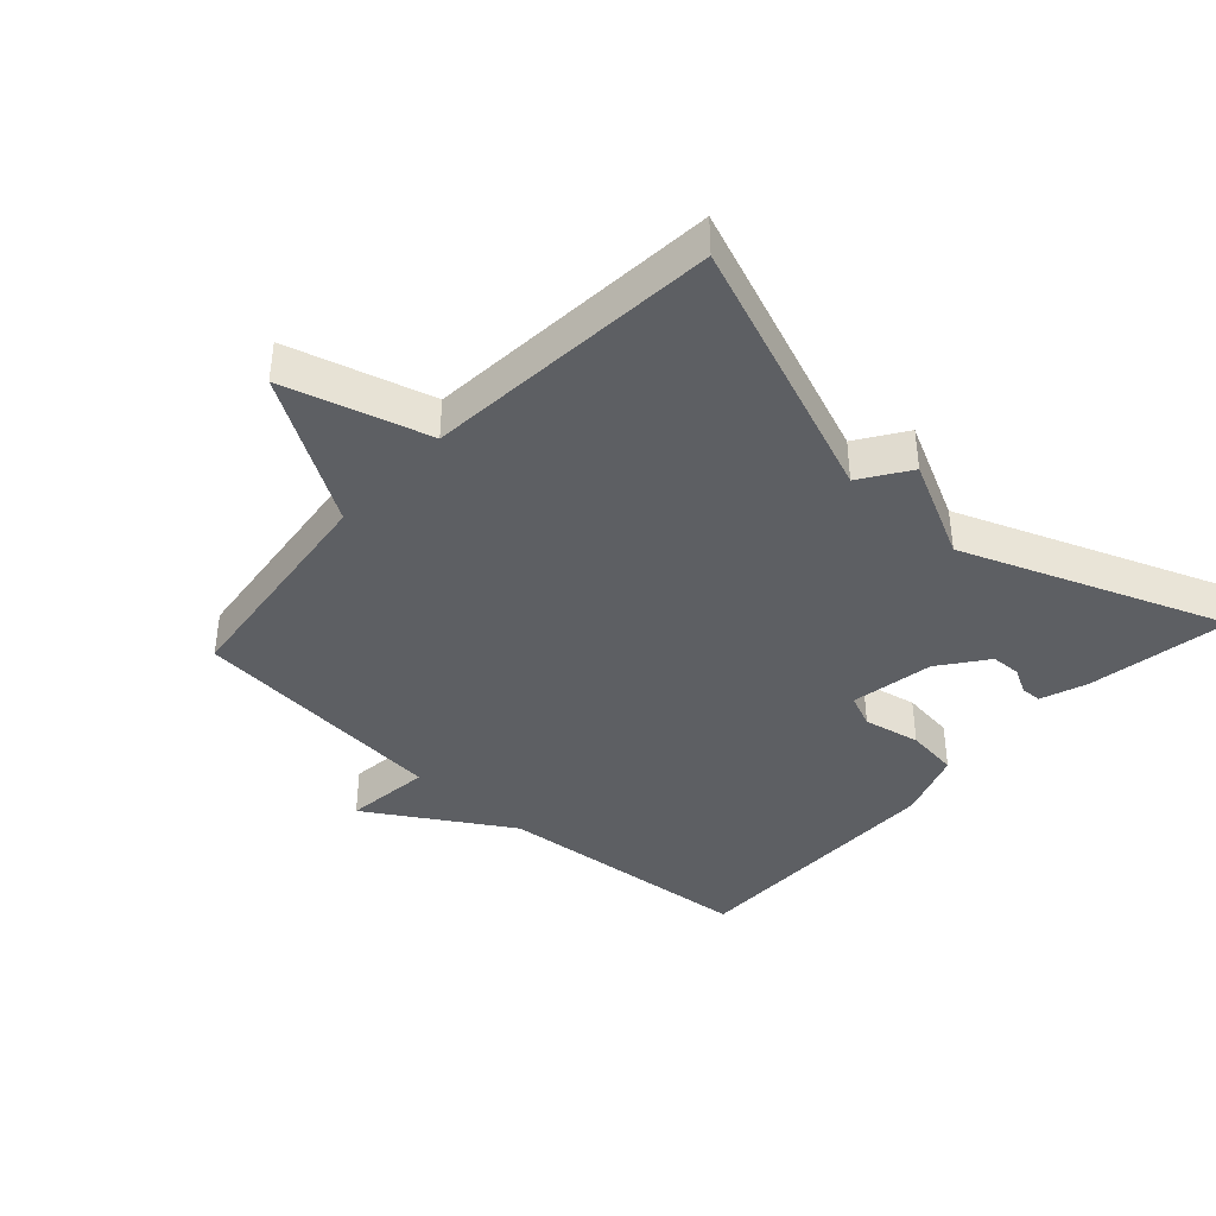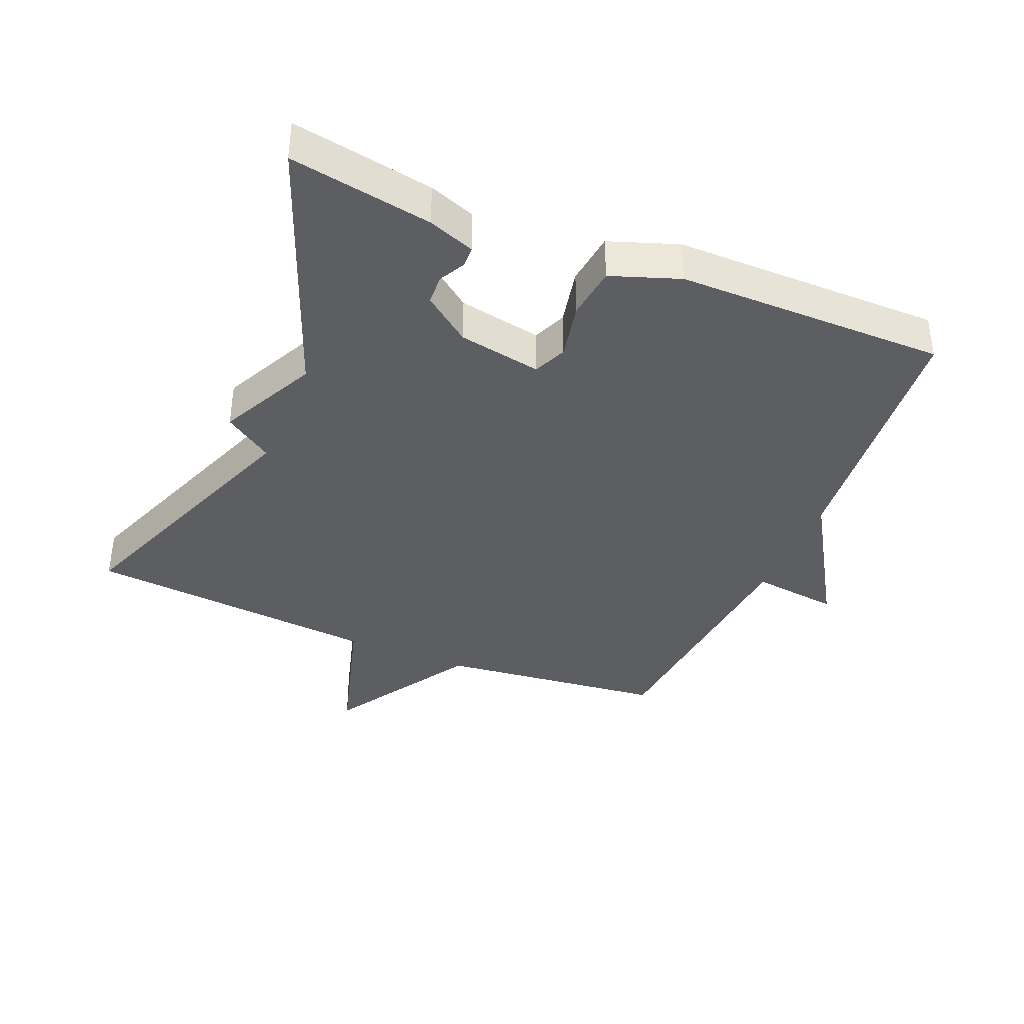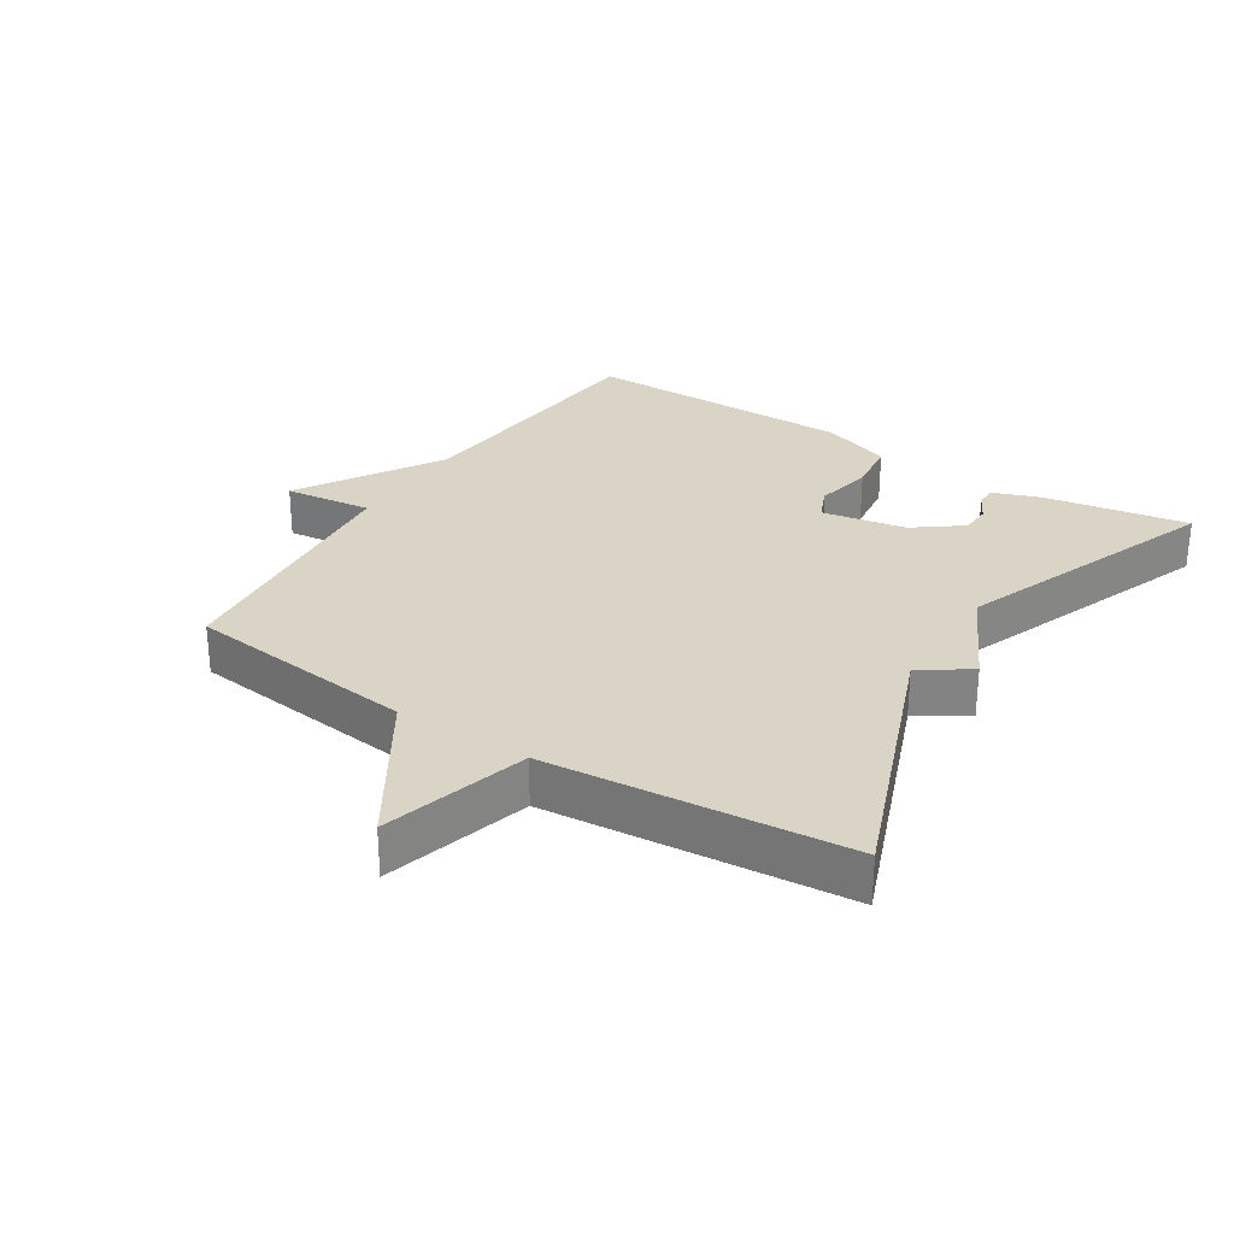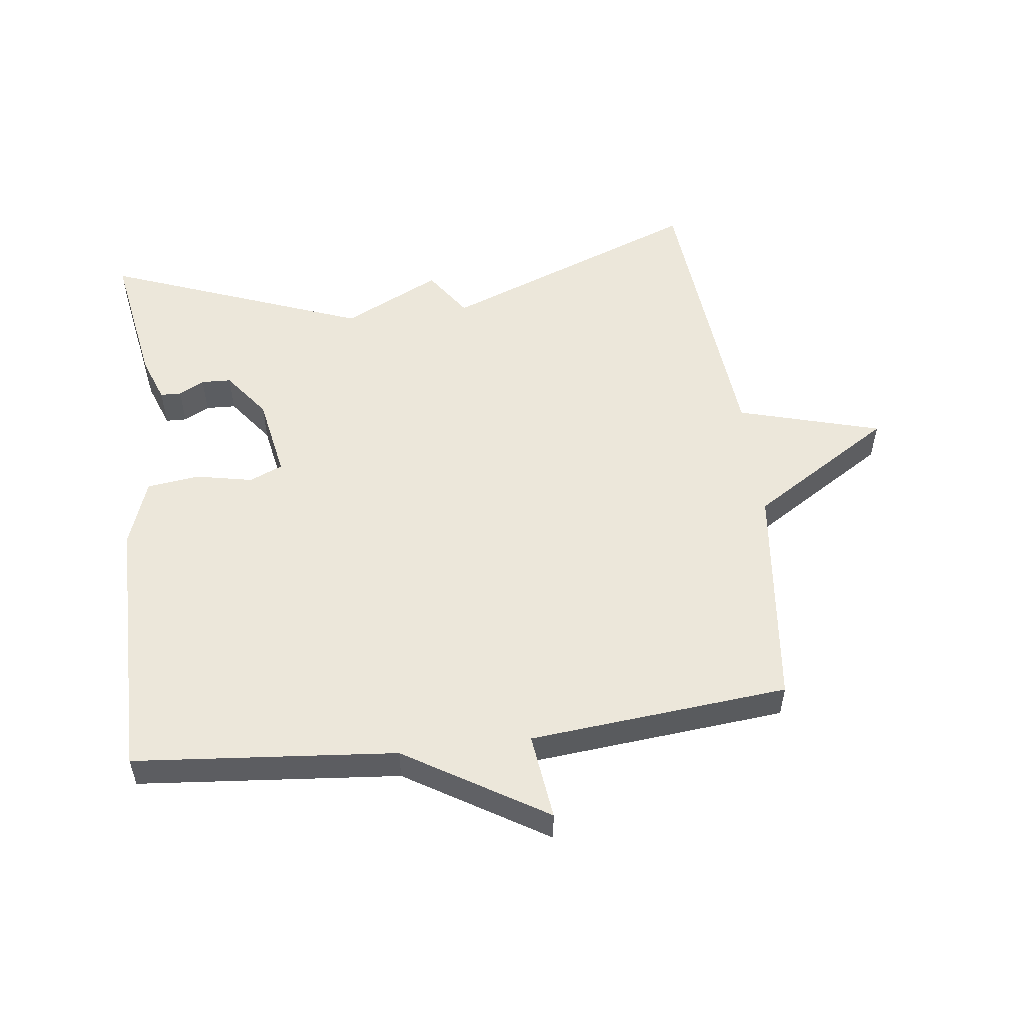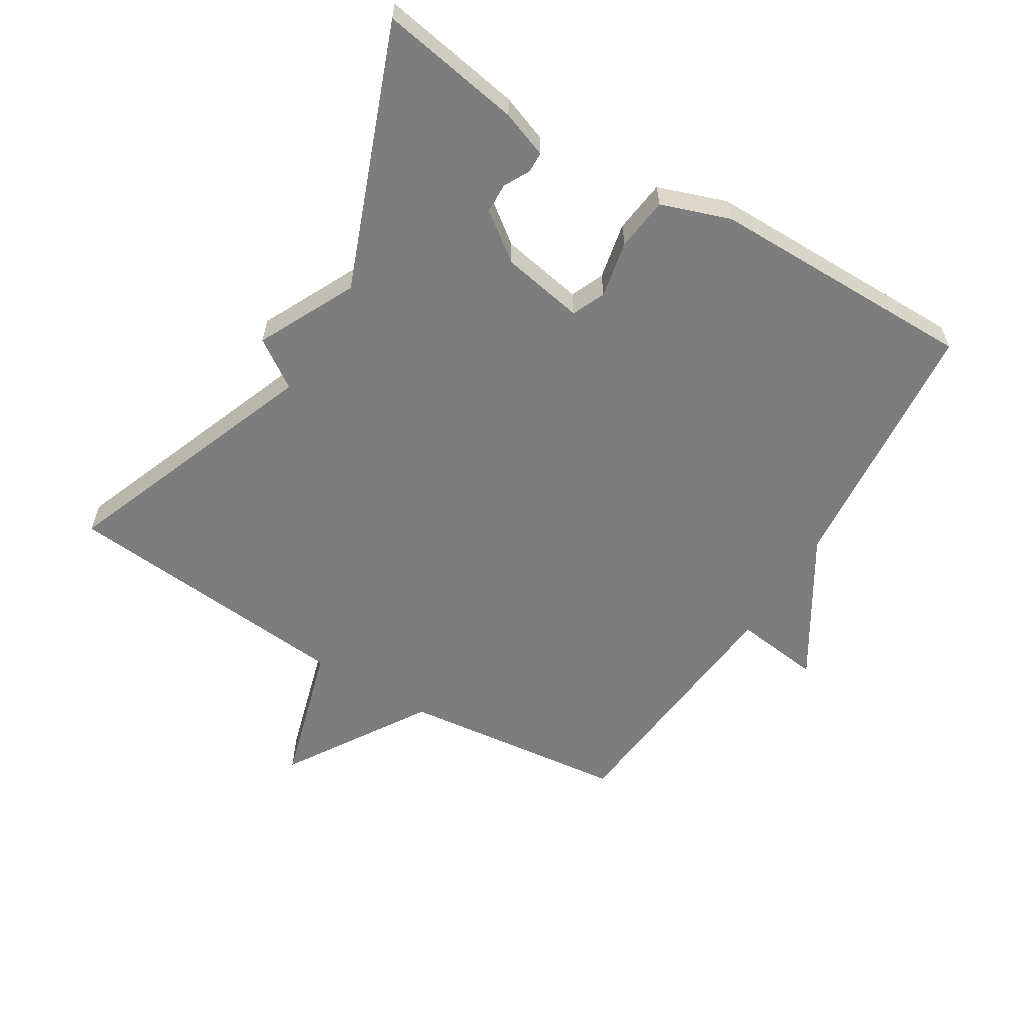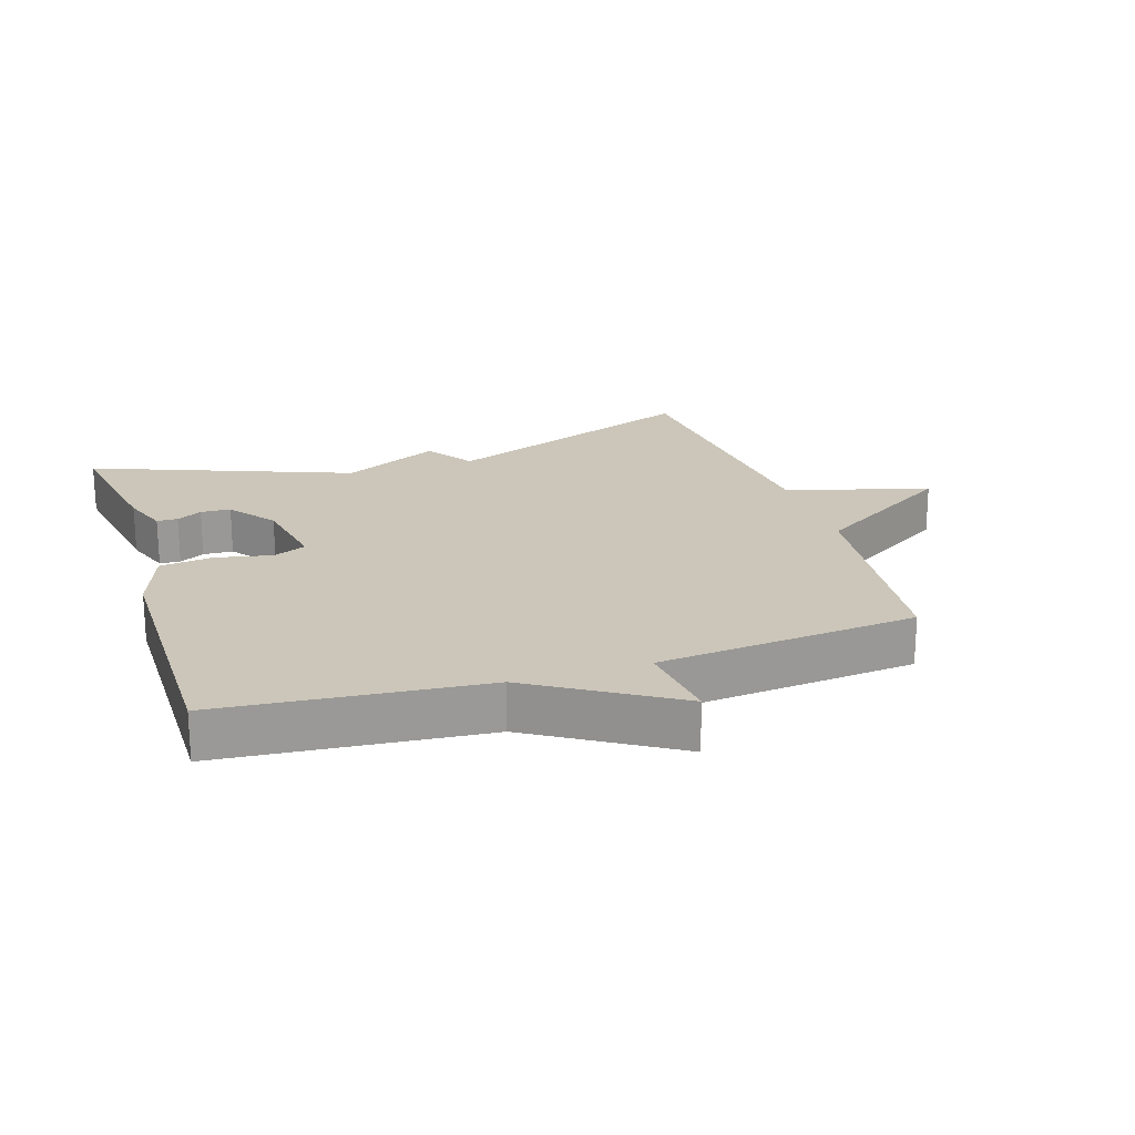
<metadata>
{"format":"obj","ext":"obj","renderer":"f3d","projection":"perspective","resolution":1024,"background":"white","views":[{"elev":-40.0,"azim":137.7,"up":"+Y"},{"elev":-38.2,"azim":-112.6,"up":"+Y"},{"elev":28.9,"azim":122.5,"up":"+Y"},{"elev":53.4,"azim":-7.2,"up":"+Y"},{"elev":-59.1,"azim":-121.4,"up":"+Y"},{"elev":21.0,"azim":-17.9,"up":"+Y"}]}
</metadata>
<code>
v 0.5 0.07 -0.5
v 0.099 0.07 -0.346
v 0.049 0.07 -0.42
v -0.101 0.07 -0.346
v -0.5 0.07 -0.5
v -0.463 0.07 -0.283
v -0.437 0.07 -0.212
v -0.405 0.07 -0.211
v -0.366 0.07 -0.232
v -0.32 0.07 -0.23
v -0.266 0.07 -0.158
v -0.243 0.07 -0.031
v -0.294 0.07 -0.009
v -0.381 0.07 -0.027
v -0.462 0.07 -0.017
v -0.499 0.07 0.088
v -0.5 0.07 0.5
v -0.098 0.07 0.537
v 0.118 0.07 0.67
v 0.102 0.07 0.537
v 0.5 0.07 0.5
v 0.54 0.07 0.151
v 0.76 0.07 0.014
v 0.54 0.07 -0.049
v 0.5 0 -0.5
v 0.099 0 -0.346
v 0.049 0 -0.42
v -0.101 0 -0.346
v -0.5 0 -0.5
v -0.463 0 -0.283
v -0.437 0 -0.212
v -0.405 0 -0.211
v -0.366 0 -0.232
v -0.32 0 -0.23
v -0.266 0 -0.158
v -0.243 0 -0.031
v -0.294 0 -0.009
v -0.381 0 -0.027
v -0.462 0 -0.017
v -0.499 0 0.088
v -0.5 0 0.5
v -0.098 0 0.537
v 0.118 0 0.67
v 0.102 0 0.537
v 0.5 0 0.5
v 0.54 0 0.151
v 0.76 0 0.014
v 0.54 0 -0.049
f 22 23 24
f 24 1 2
f 22 24 2
f 21 22 2
f 20 21 2
f 18 19 20
f 17 18 20
f 16 17 20
f 15 16 20
f 14 15 20
f 13 14 20
f 12 13 20
f 2 3 4
f 20 2 4
f 12 20 4
f 11 12 4
f 10 11 4 5
f 9 10 5 6
f 6 7 8 9
f 48 47 46
f 26 25 48
f 26 48 46
f 26 46 45
f 26 45 44
f 44 43 42
f 44 42 41
f 44 41 40
f 44 40 39
f 44 39 38
f 44 38 37
f 44 37 36
f 28 27 26
f 28 26 44
f 28 44 36
f 28 36 35
f 29 28 35 34
f 30 29 34 33
f 33 32 31 30
f 1 25 26 2
f 2 26 27 3
f 3 27 28 4
f 4 28 29 5
f 5 29 30 6
f 6 30 31 7
f 7 31 32 8
f 8 32 33 9
f 9 33 34 10
f 10 34 35 11
f 11 35 36 12
f 12 36 37 13
f 13 37 38 14
f 14 38 39 15
f 15 39 40 16
f 16 40 41 17
f 17 41 42 18
f 18 42 43 19
f 19 43 44 20
f 20 44 45 21
f 21 45 46 22
f 22 46 47 23
f 23 47 48 24
f 24 48 25 1

</code>
